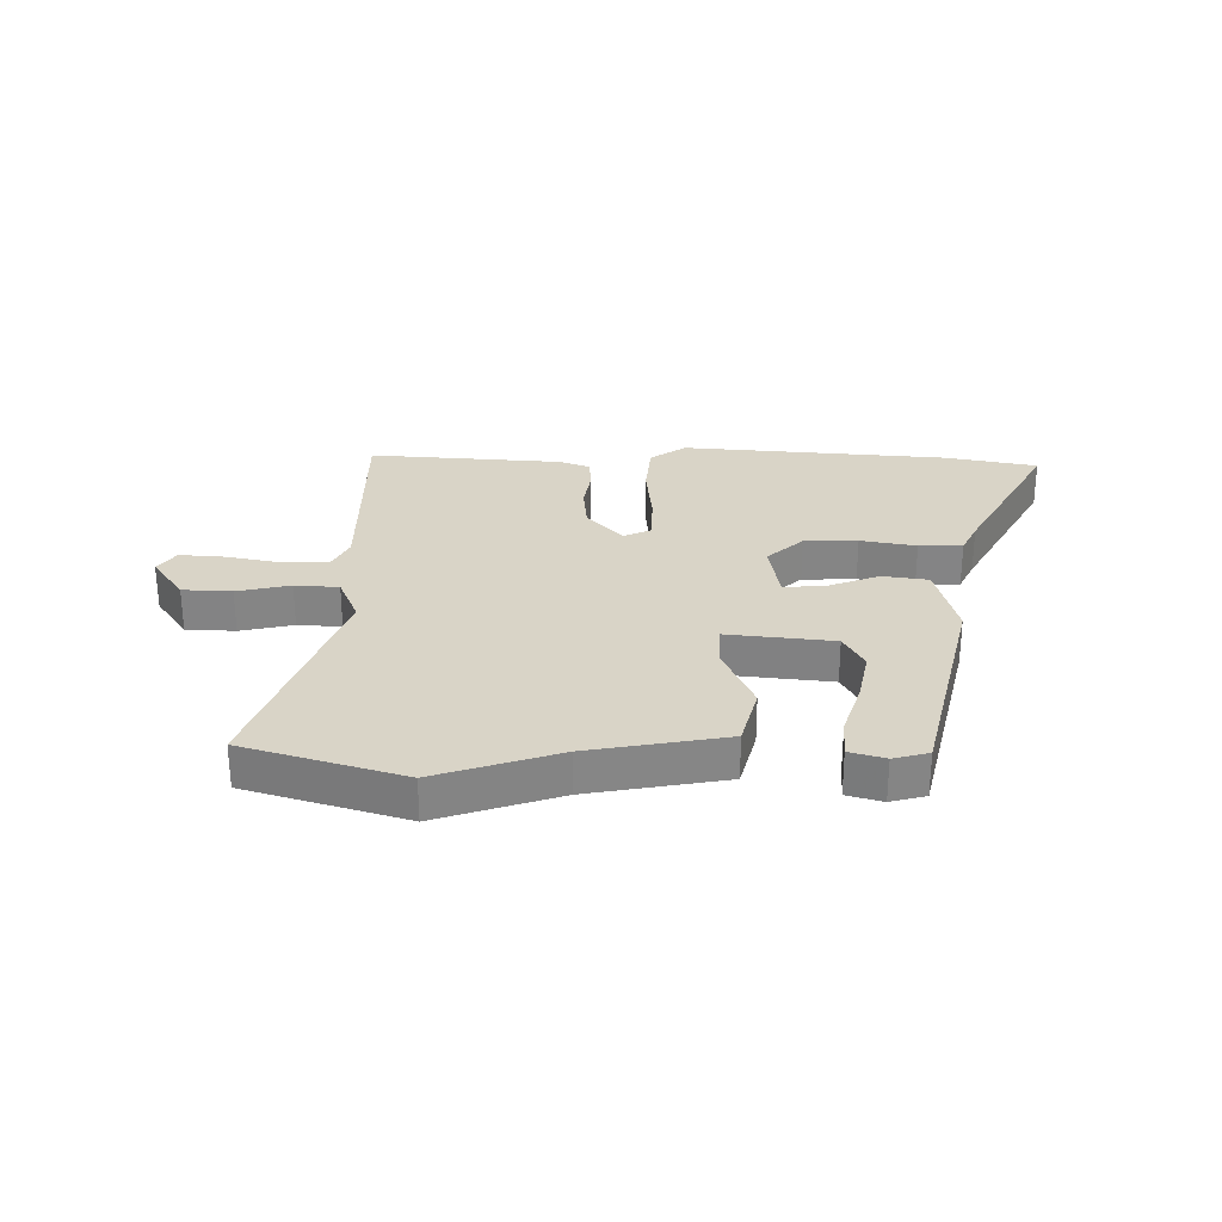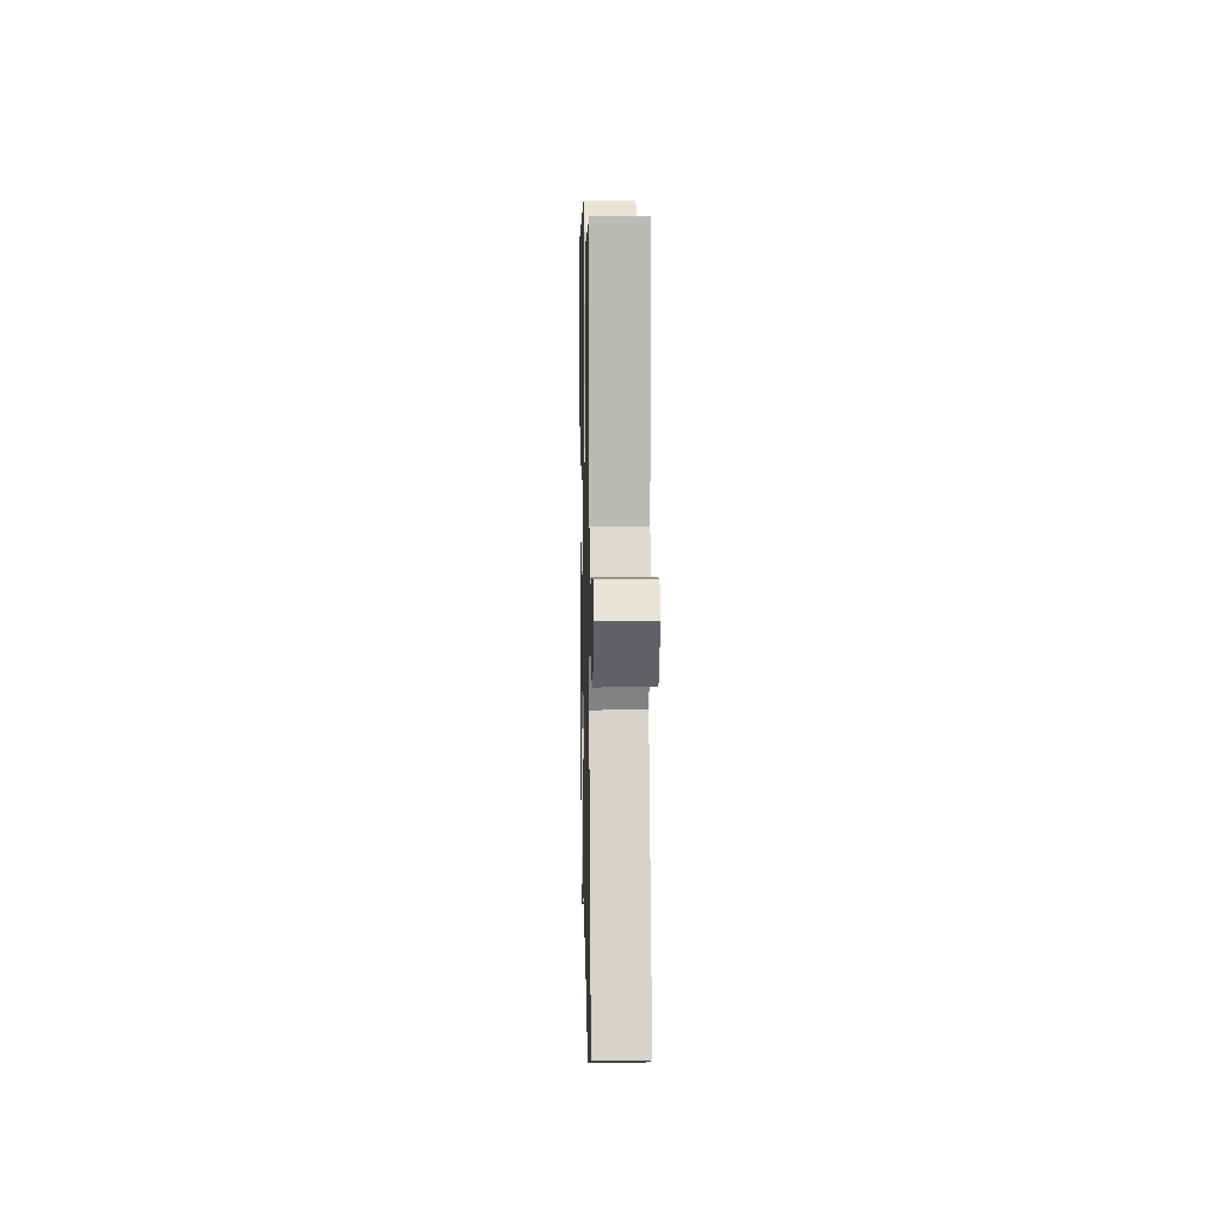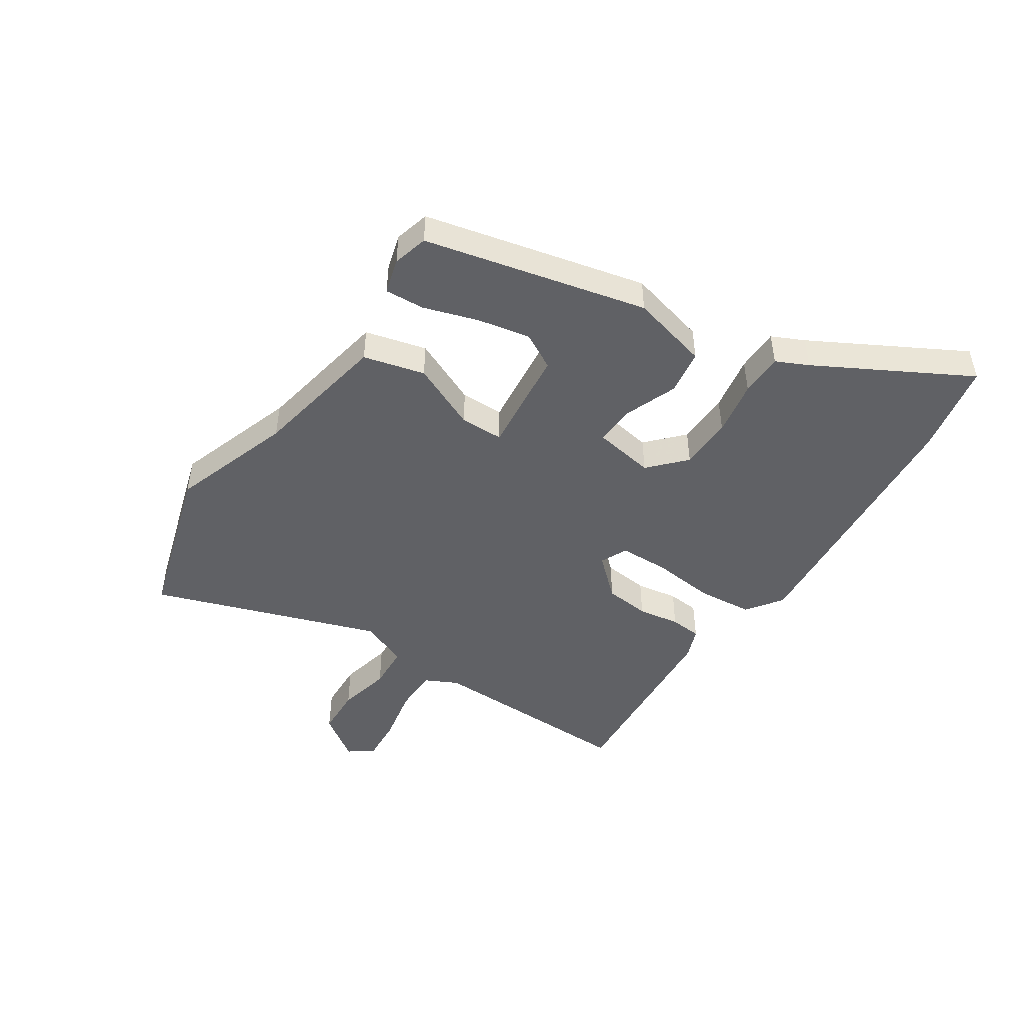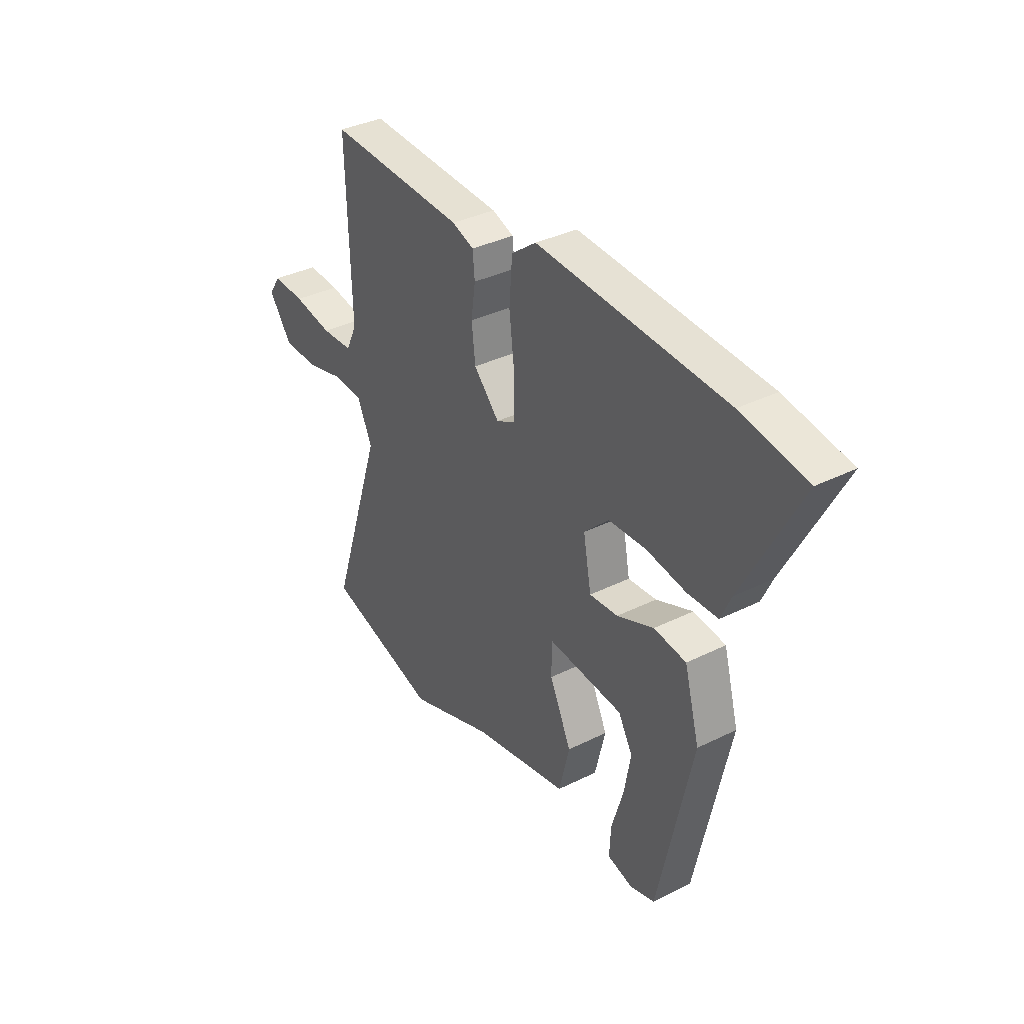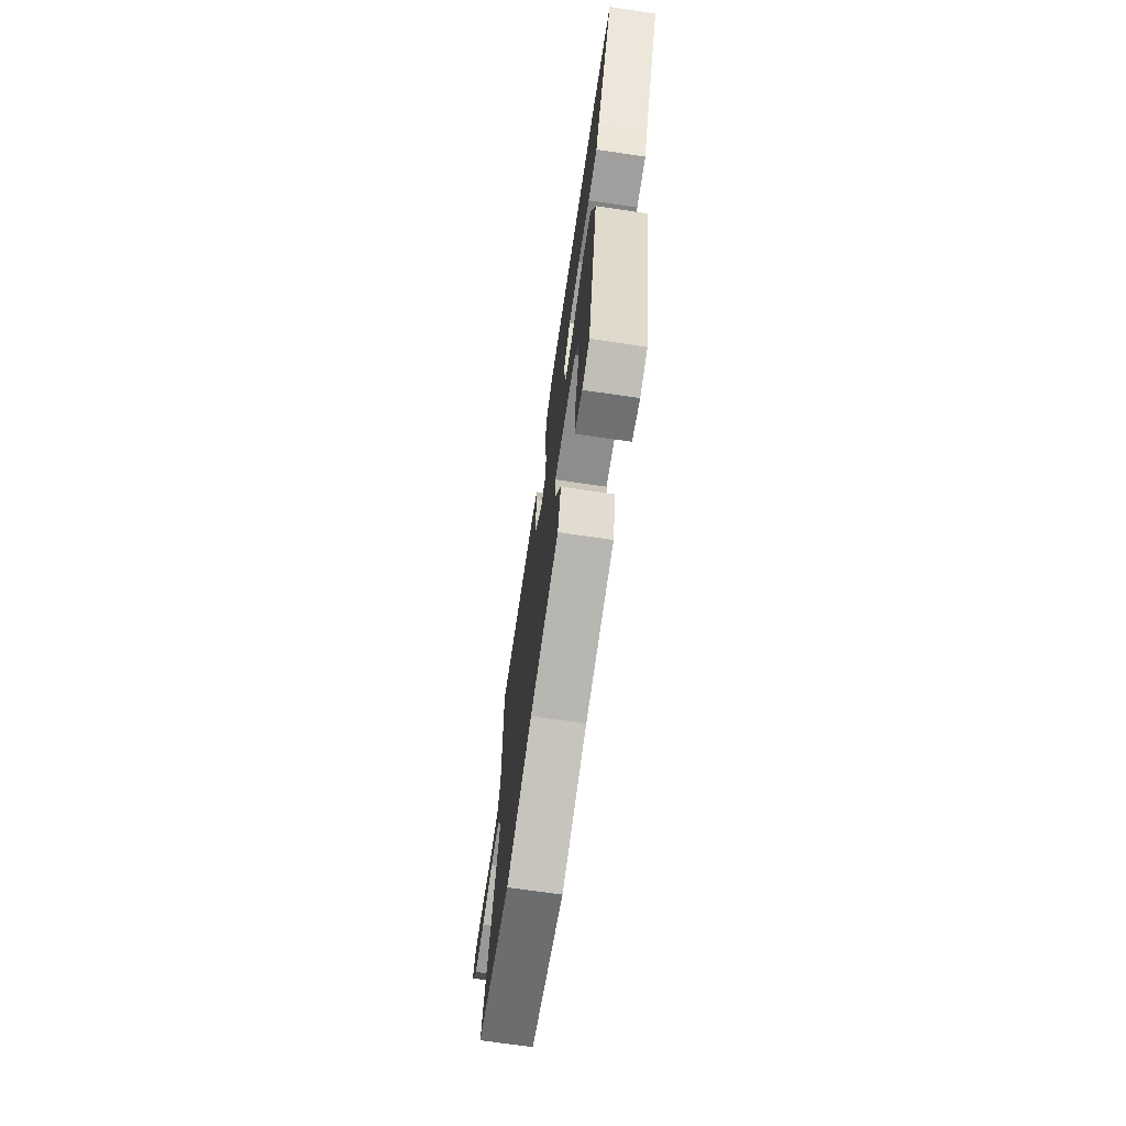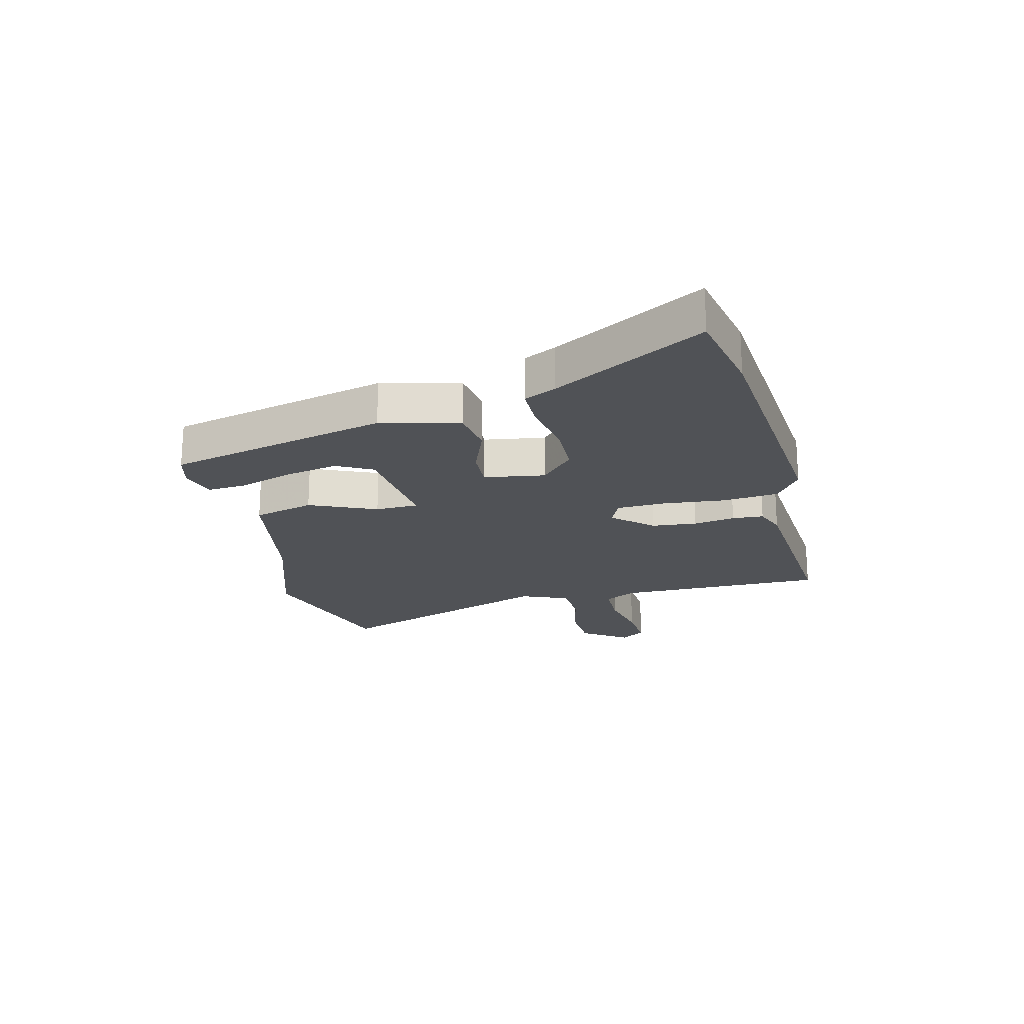
<metadata>
{"format":"obj","ext":"obj","renderer":"f3d","projection":"perspective","resolution":1024,"background":"white","views":[{"elev":28.4,"azim":-178.2,"up":"+Y"},{"elev":5.5,"azim":88.7,"up":"+Z"},{"elev":-47.5,"azim":-122.5,"up":"+Y"},{"elev":35.7,"azim":-123.3,"up":"+Z"},{"elev":-69.8,"azim":-98.4,"up":"+Z"},{"elev":-20.8,"azim":-74.8,"up":"+Y"}]}
</metadata>
<code>
v 0.503 0.07 0.48
v 0.493 0.07 0.126
v 0.519 0.07 0.071
v 0.594 0.07 0.068
v 0.687 0.07 0.085
v 0.764 0.07 0.089
v 0.792 0.07 0.047
v 0.737 0.07 -0.029
v 0.654 0.07 -0.031
v 0.565 0.07 -0.009
v 0.491 0.07 -0.012
v 0.456 0.07 -0.091
v 0.582 0.07 -0.477
v 0.313 0.07 -0.553
v 0.109 0.07 -0.48
v -0.121 0.07 -0.433
v -0.146 0.07 -0.329
v -0.094 0.07 -0.217
v -0.094 0.07 -0.144
v -0.274 0.07 -0.16
v -0.308 0.07 -0.22
v -0.292 0.07 -0.309
v -0.264 0.07 -0.402
v -0.261 0.07 -0.469
v -0.321 0.07 -0.485
v -0.38 0.07 -0.468
v -0.461 0.07 -0.091
v -0.425 0.07 0.041
v -0.348 0.07 0.051
v -0.26 0.07 0.015
v -0.192 0.07 0.01
v -0.173 0.07 0.113
v -0.232 0.07 0.17
v -0.322 0.07 0.174
v -0.416 0.07 0.159
v -0.489 0.07 0.161
v -0.514 0.07 0.216
v -0.649 0.07 0.473
v -0.493 0.07 0.501
v -0.041 0.07 0.529
v 0.018 0.07 0.485
v 0.025 0.07 0.391
v 0.012 0.07 0.284
v 0.013 0.07 0.201
v 0.058 0.07 0.179
v 0.119 0.07 0.244
v 0.128 0.07 0.32
v 0.118 0.07 0.391
v 0.123 0.07 0.444
v 0.175 0.07 0.463
v 0.503 0 0.48
v 0.493 0 0.126
v 0.519 0 0.071
v 0.594 0 0.068
v 0.687 0 0.085
v 0.764 0 0.089
v 0.792 0 0.047
v 0.737 0 -0.029
v 0.654 0 -0.031
v 0.565 0 -0.009
v 0.491 0 -0.012
v 0.456 0 -0.091
v 0.582 0 -0.477
v 0.313 0 -0.553
v 0.109 0 -0.48
v -0.121 0 -0.433
v -0.146 0 -0.329
v -0.094 0 -0.217
v -0.094 0 -0.144
v -0.274 0 -0.16
v -0.308 0 -0.22
v -0.292 0 -0.309
v -0.264 0 -0.402
v -0.261 0 -0.469
v -0.321 0 -0.485
v -0.38 0 -0.468
v -0.461 0 -0.091
v -0.425 0 0.041
v -0.348 0 0.051
v -0.26 0 0.015
v -0.192 0 0.01
v -0.173 0 0.113
v -0.232 0 0.17
v -0.322 0 0.174
v -0.416 0 0.159
v -0.489 0 0.161
v -0.514 0 0.216
v -0.649 0 0.473
v -0.493 0 0.501
v -0.041 0 0.529
v 0.018 0 0.485
v 0.025 0 0.391
v 0.012 0 0.284
v 0.013 0 0.201
v 0.058 0 0.179
v 0.119 0 0.244
v 0.128 0 0.32
v 0.118 0 0.391
v 0.123 0 0.444
v 0.175 0 0.463
f 50 1 2
f 49 50 2
f 48 49 2
f 47 48 2
f 46 47 2 3
f 45 46 3
f 41 42 43
f 40 41 43
f 39 40 43
f 38 39 43
f 37 38 43
f 36 37 43
f 35 36 43
f 34 35 43
f 33 34 43 44
f 32 33 44 45
f 28 29 30
f 27 28 30
f 26 27 30
f 24 25 26
f 23 24 26
f 22 23 26
f 21 22 26
f 21 26 30
f 20 21 30 31
f 15 16 17 18
f 15 18 19
f 14 15 19
f 13 14 19
f 12 13 19
f 19 20 31
f 12 19 31
f 11 12 31
f 8 9 10
f 7 8 10
f 6 7 10
f 5 6 10
f 4 5 10
f 10 11 31
f 4 10 31
f 3 4 31
f 3 31 32 45
f 52 51 100
f 52 100 99
f 52 99 98
f 52 98 97
f 53 52 97 96
f 53 96 95
f 93 92 91
f 93 91 90
f 93 90 89
f 93 89 88
f 93 88 87
f 93 87 86
f 93 86 85
f 93 85 84
f 94 93 84 83
f 95 94 83 82
f 80 79 78
f 80 78 77
f 80 77 76
f 76 75 74
f 76 74 73
f 76 73 72
f 76 72 71
f 80 76 71
f 81 80 71 70
f 68 67 66 65
f 69 68 65
f 69 65 64
f 69 64 63
f 69 63 62
f 81 70 69
f 81 69 62
f 81 62 61
f 60 59 58
f 60 58 57
f 60 57 56
f 60 56 55
f 60 55 54
f 81 61 60
f 81 60 54
f 81 54 53
f 95 82 81 53
f 1 51 52 2
f 2 52 53 3
f 3 53 54 4
f 4 54 55 5
f 5 55 56 6
f 6 56 57 7
f 7 57 58 8
f 8 58 59 9
f 9 59 60 10
f 10 60 61 11
f 11 61 62 12
f 12 62 63 13
f 13 63 64 14
f 14 64 65 15
f 15 65 66 16
f 16 66 67 17
f 17 67 68 18
f 18 68 69 19
f 19 69 70 20
f 20 70 71 21
f 21 71 72 22
f 22 72 73 23
f 23 73 74 24
f 24 74 75 25
f 25 75 76 26
f 26 76 77 27
f 27 77 78 28
f 28 78 79 29
f 29 79 80 30
f 30 80 81 31
f 31 81 82 32
f 32 82 83 33
f 33 83 84 34
f 34 84 85 35
f 35 85 86 36
f 36 86 87 37
f 37 87 88 38
f 38 88 89 39
f 39 89 90 40
f 40 90 91 41
f 41 91 92 42
f 42 92 93 43
f 43 93 94 44
f 44 94 95 45
f 45 95 96 46
f 46 96 97 47
f 47 97 98 48
f 48 98 99 49
f 49 99 100 50
f 50 100 51 1

</code>
